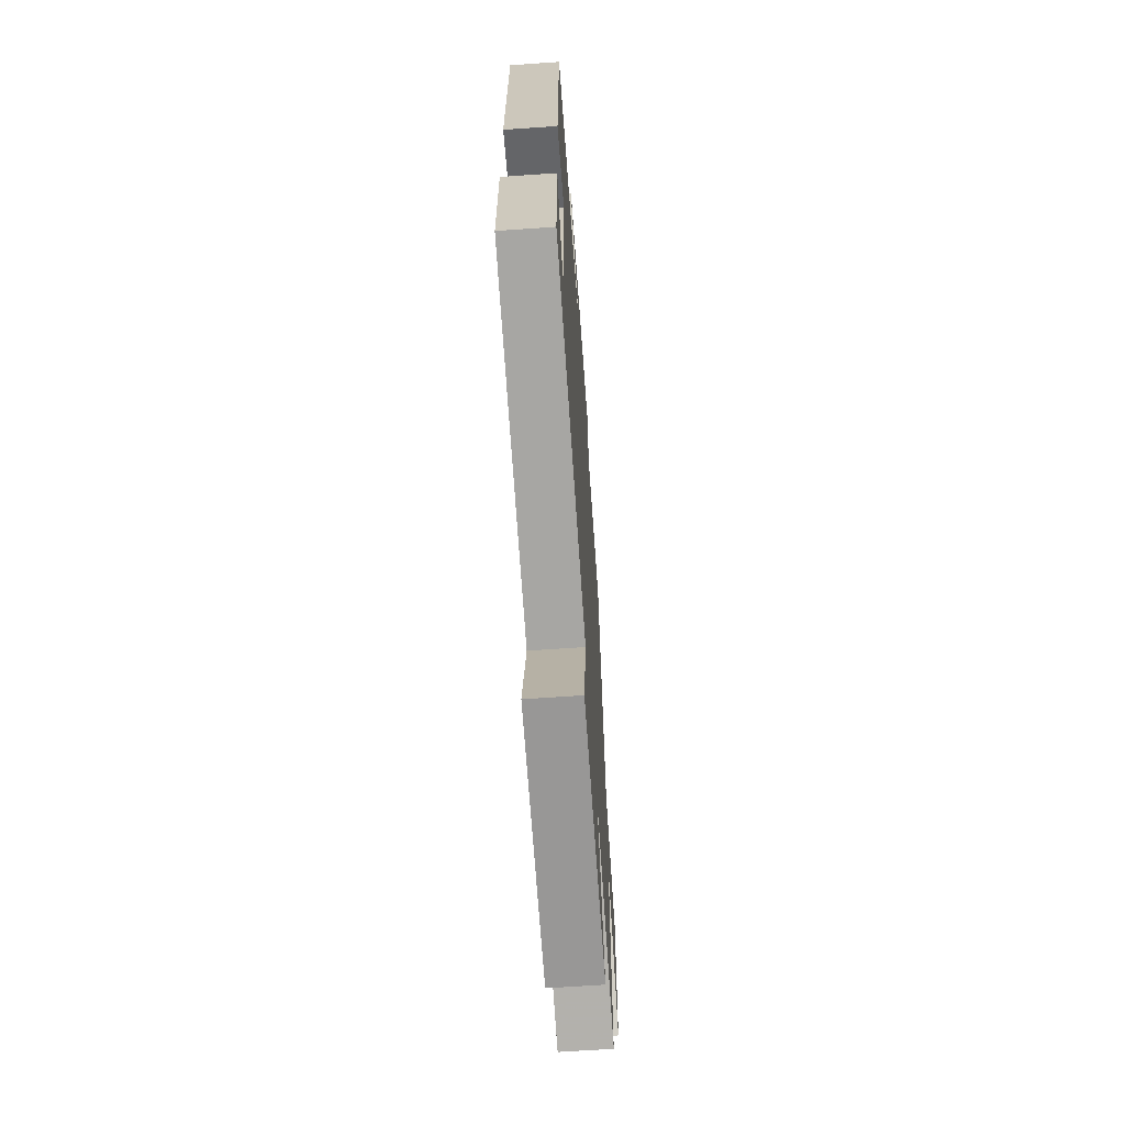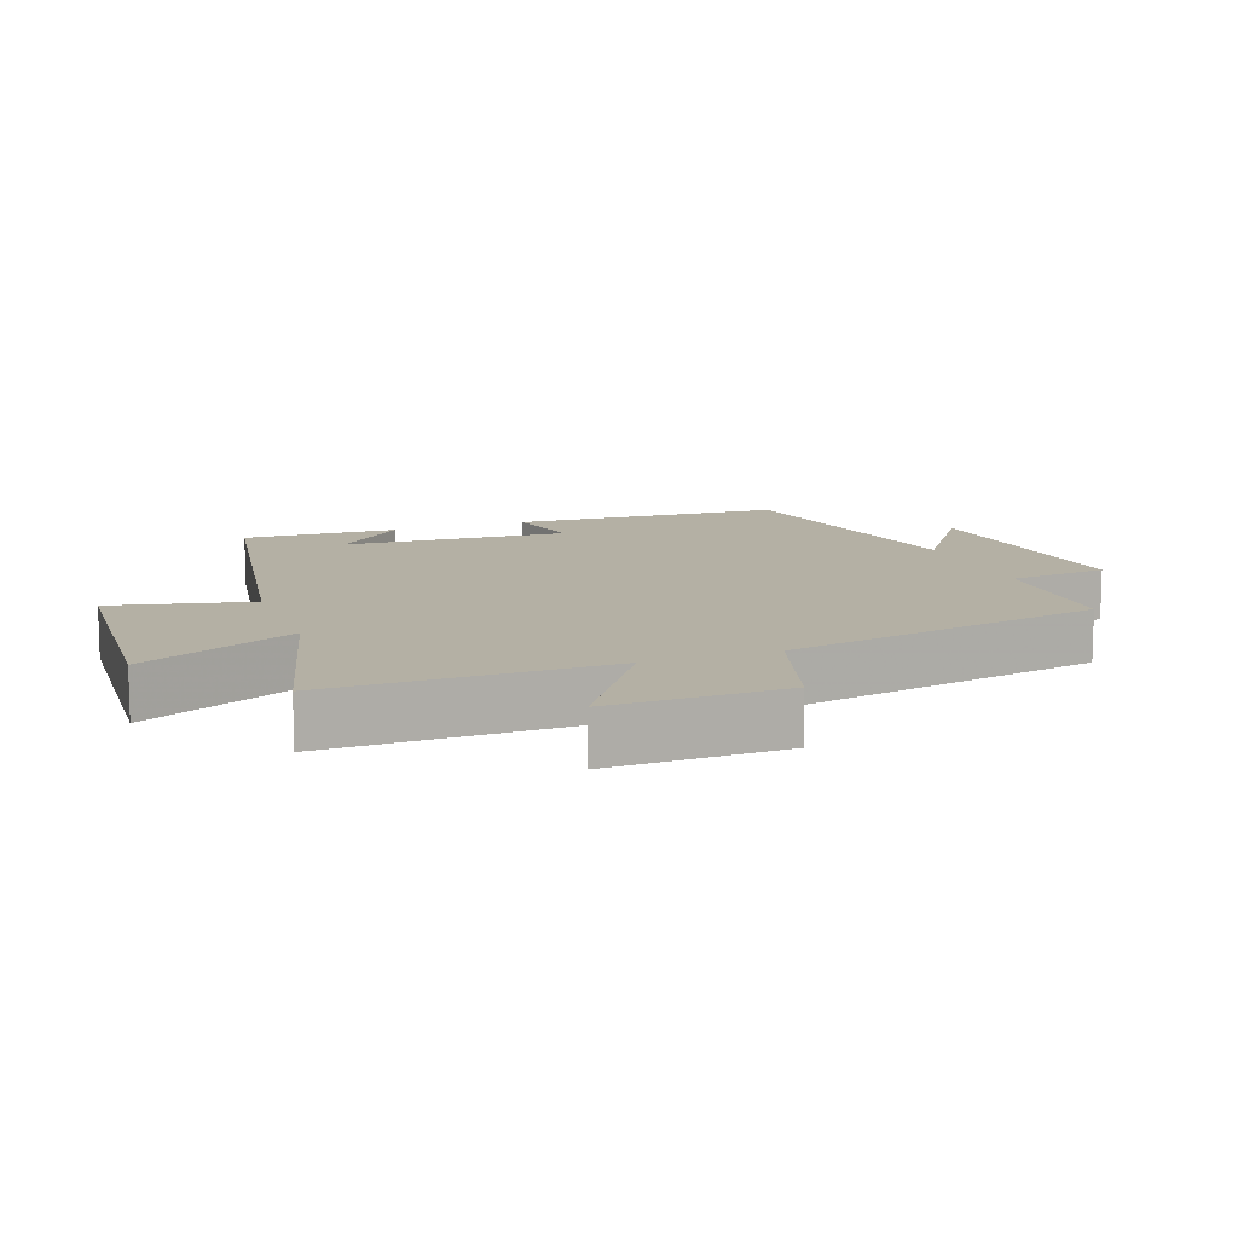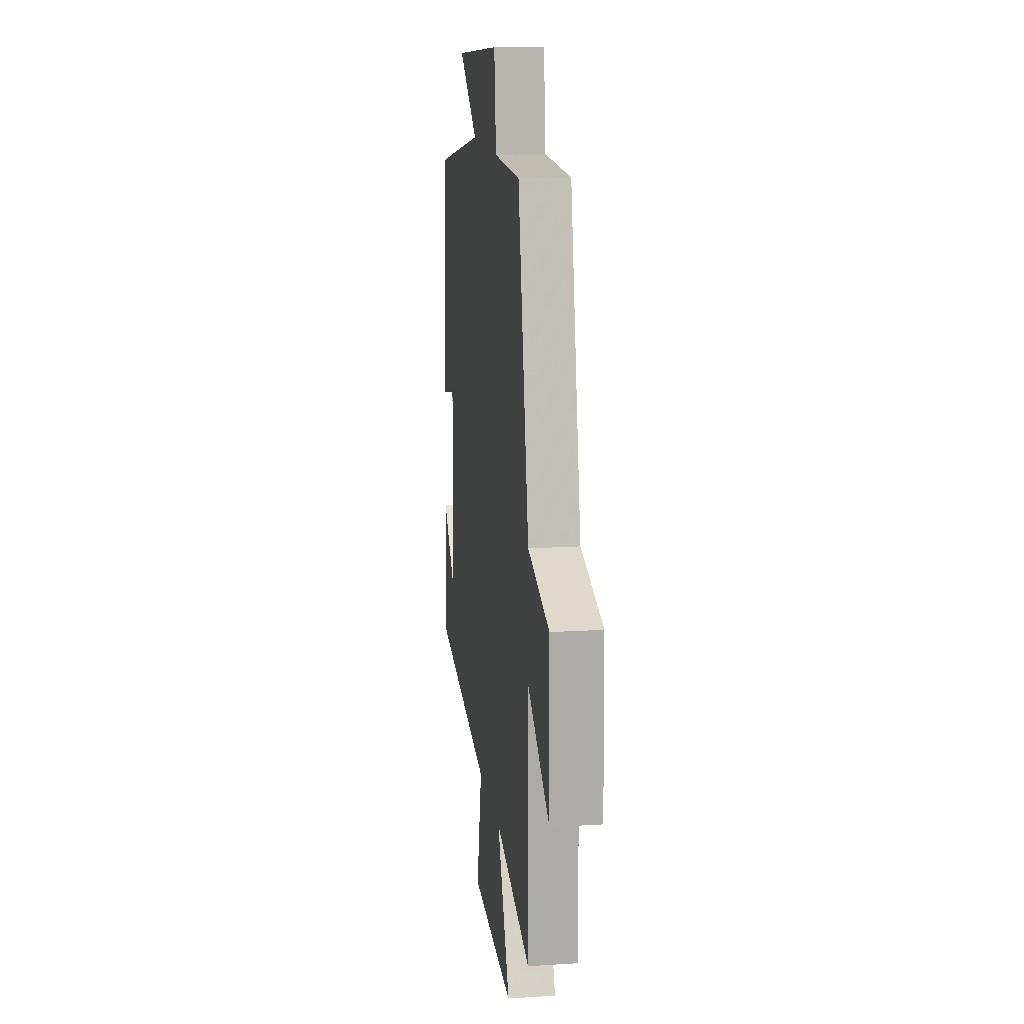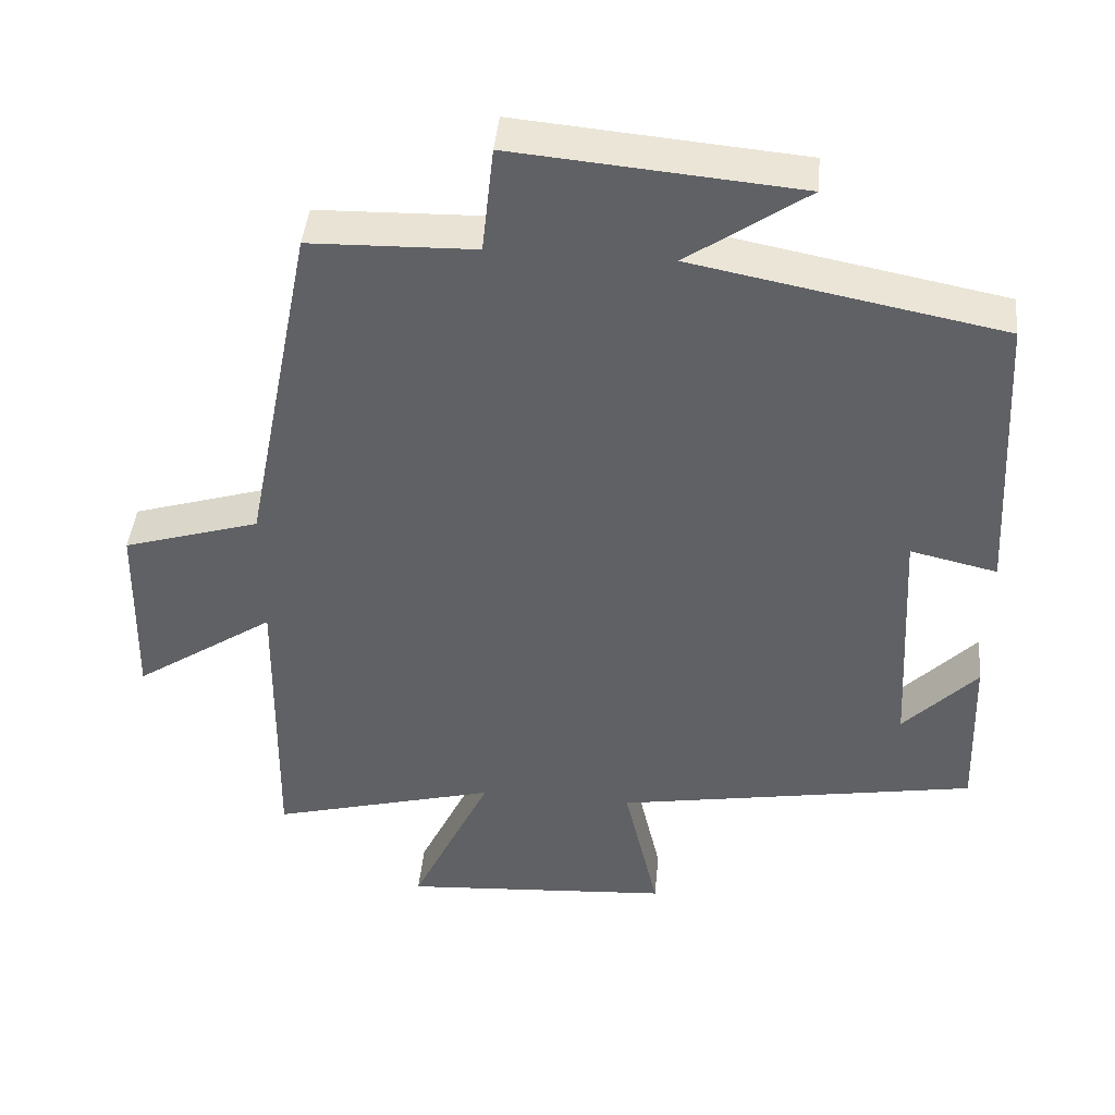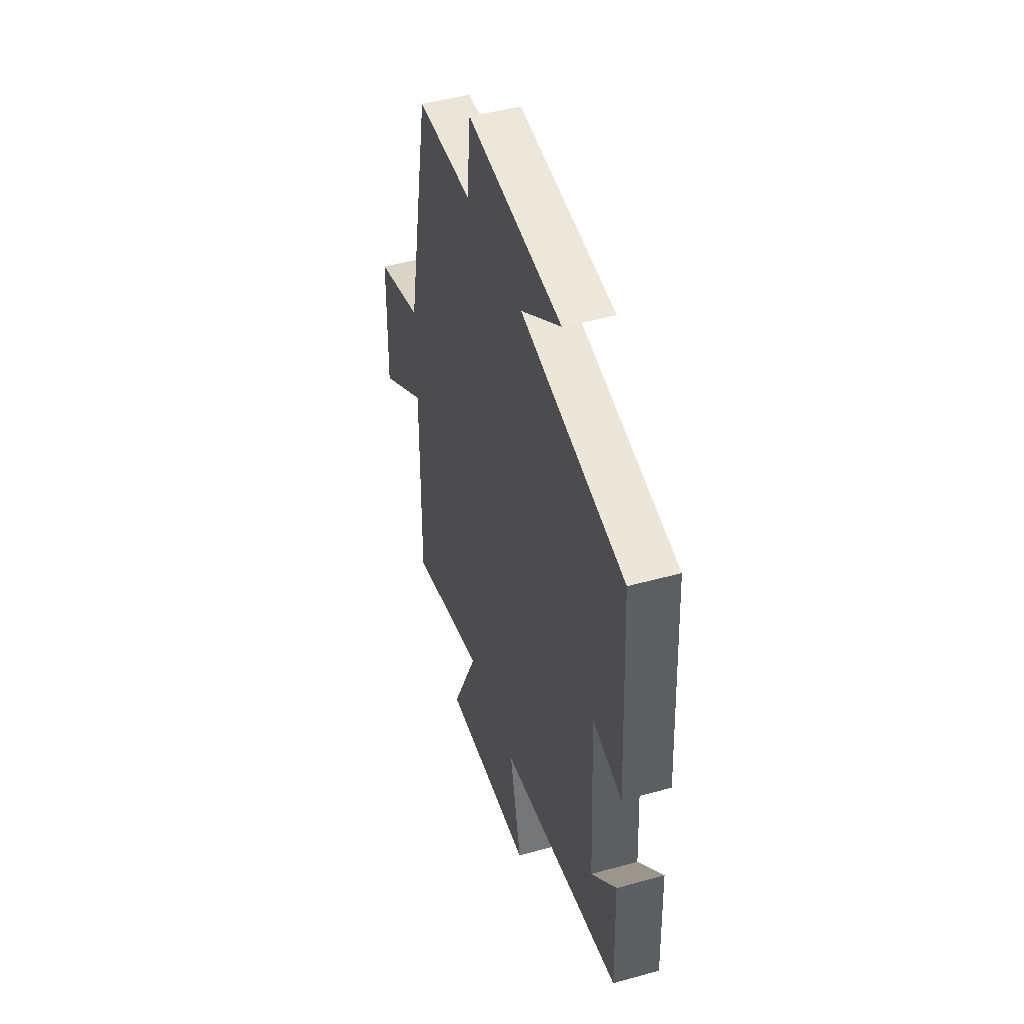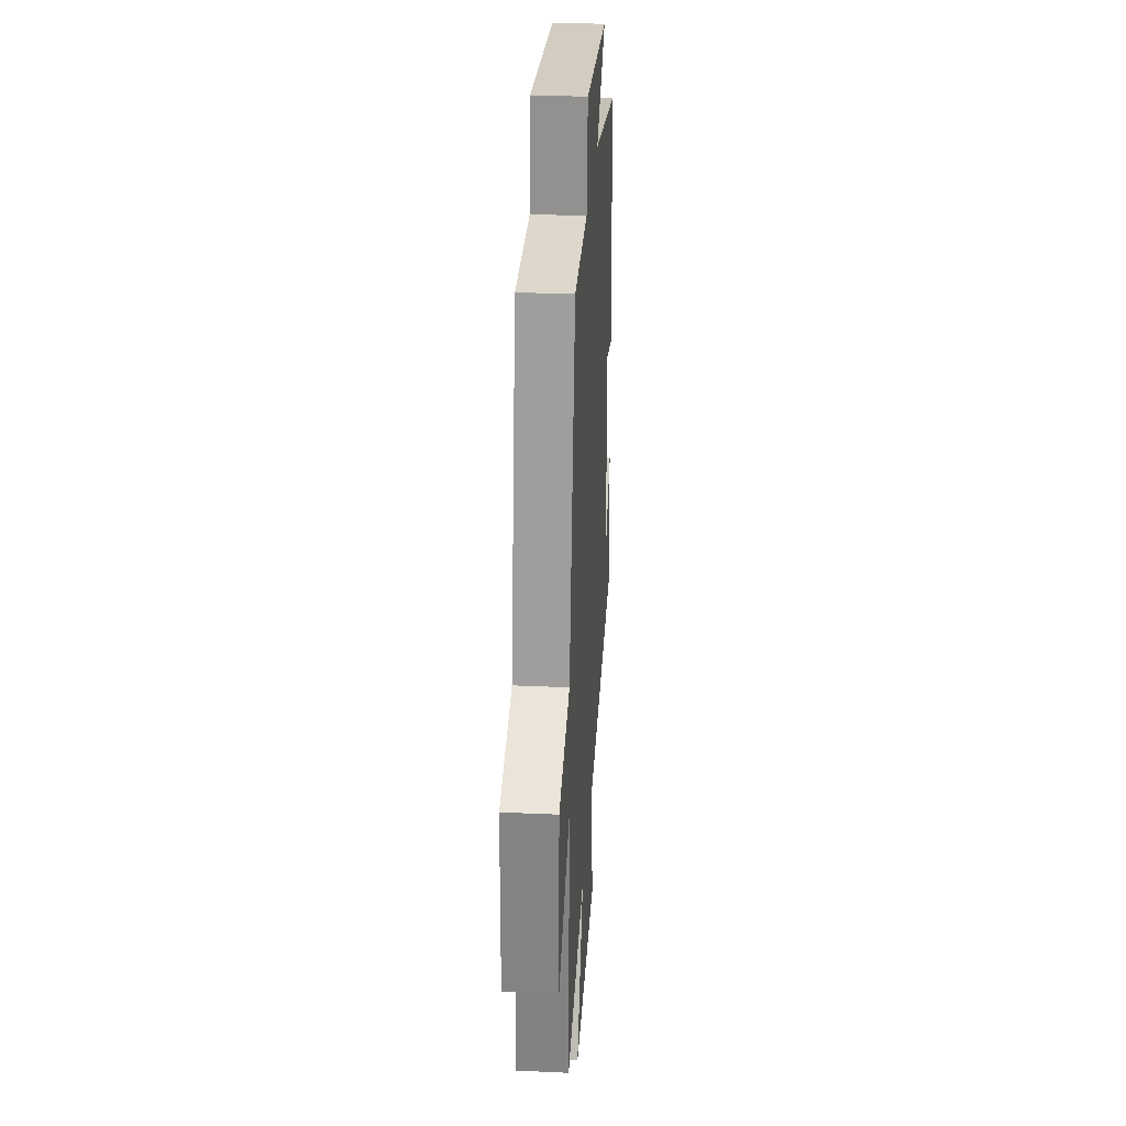
<metadata>
{"format":"obj","ext":"obj","renderer":"f3d","projection":"perspective","resolution":1024,"background":"white","views":[{"elev":-64.3,"azim":94.0,"up":"+Z"},{"elev":11.5,"azim":-110.3,"up":"+Y"},{"elev":14.9,"azim":-97.9,"up":"+Z"},{"elev":43.3,"azim":5.5,"up":"+Z"},{"elev":46.8,"azim":72.6,"up":"+Z"},{"elev":29.6,"azim":-86.2,"up":"+Z"}]}
</metadata>
<code>
v -0.506 0.07 -0.583
v -0.5 0.07 -0.171
v -0.692 0.07 -0.3
v -0.686 0.07 -0.04
v -0.5 0.07 0.017
v -0.406 0.07 0.494
v -0.181 0.07 0.5
v -0.165 0.07 0.647
v 0.221 0.07 0.613
v 0.059 0.07 0.5
v 0.478 0.07 0.419
v 0.5 0.07 0.018
v 0.382 0.07 0.045
v 0.4 0.07 -0.289
v 0.5 0.07 -0.184
v 0.508 0.07 -0.414
v 0.015 0.07 -0.5
v 0.062 0.07 -0.705
v -0.306 0.07 -0.731
v -0.197 0.07 -0.5
v -0.506 0 -0.583
v -0.5 0 -0.171
v -0.692 0 -0.3
v -0.686 0 -0.04
v -0.5 0 0.017
v -0.406 0 0.494
v -0.181 0 0.5
v -0.165 0 0.647
v 0.221 0 0.613
v 0.059 0 0.5
v 0.478 0 0.419
v 0.5 0 0.018
v 0.382 0 0.045
v 0.4 0 -0.289
v 0.5 0 -0.184
v 0.508 0 -0.414
v 0.015 0 -0.5
v 0.062 0 -0.705
v -0.306 0 -0.731
v -0.197 0 -0.5
f 17 18 19 20
f 16 17 20
f 14 15 16
f 14 16 20
f 13 14 20 1
f 10 11 12 13
f 7 8 9 10
f 5 6 7 10
f 5 10 13
f 2 3 4 5
f 2 5 13
f 1 2 13
f 40 39 38 37
f 40 37 36
f 36 35 34
f 40 36 34
f 21 40 34 33
f 33 32 31 30
f 30 29 28 27
f 30 27 26 25
f 33 30 25
f 25 24 23 22
f 33 25 22
f 33 22 21
f 1 21 22 2
f 2 22 23 3
f 3 23 24 4
f 4 24 25 5
f 5 25 26 6
f 6 26 27 7
f 7 27 28 8
f 8 28 29 9
f 9 29 30 10
f 10 30 31 11
f 11 31 32 12
f 12 32 33 13
f 13 33 34 14
f 14 34 35 15
f 15 35 36 16
f 16 36 37 17
f 17 37 38 18
f 18 38 39 19
f 19 39 40 20
f 20 40 21 1

</code>
